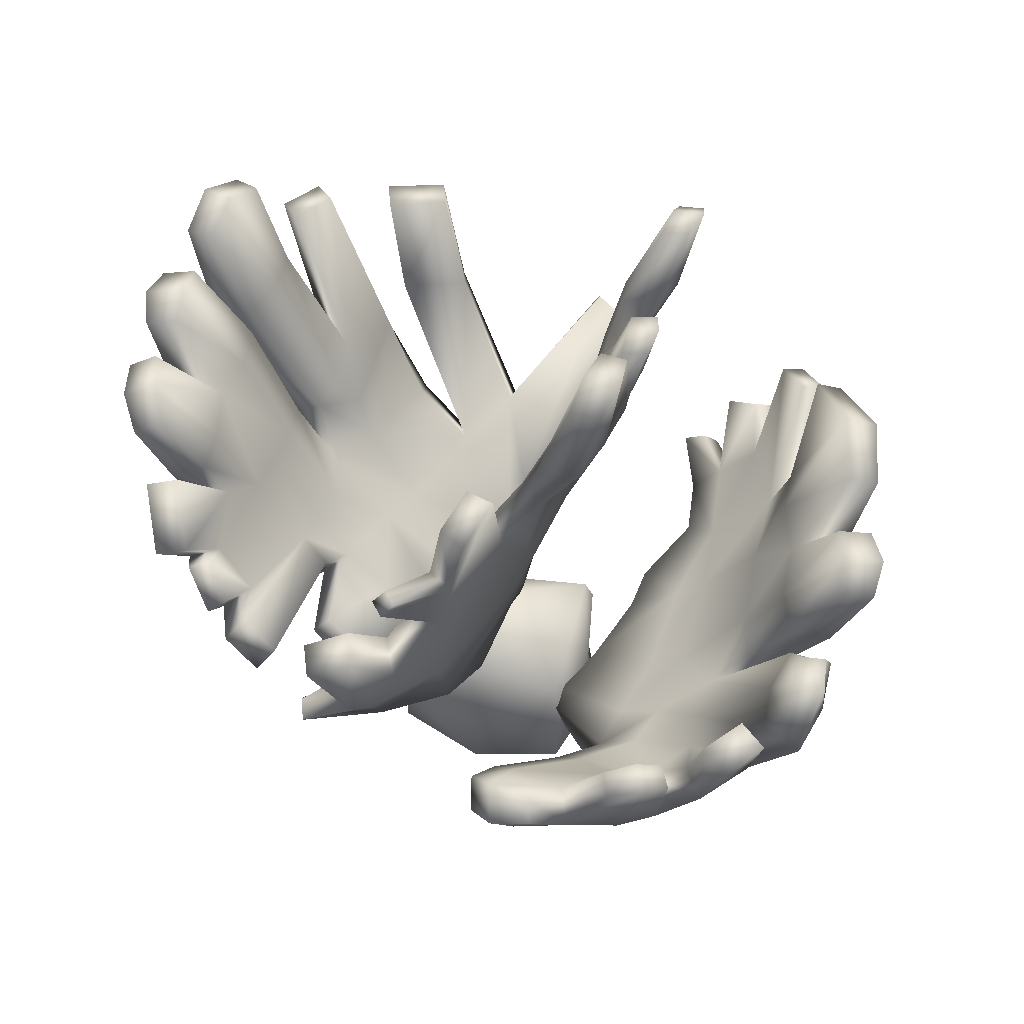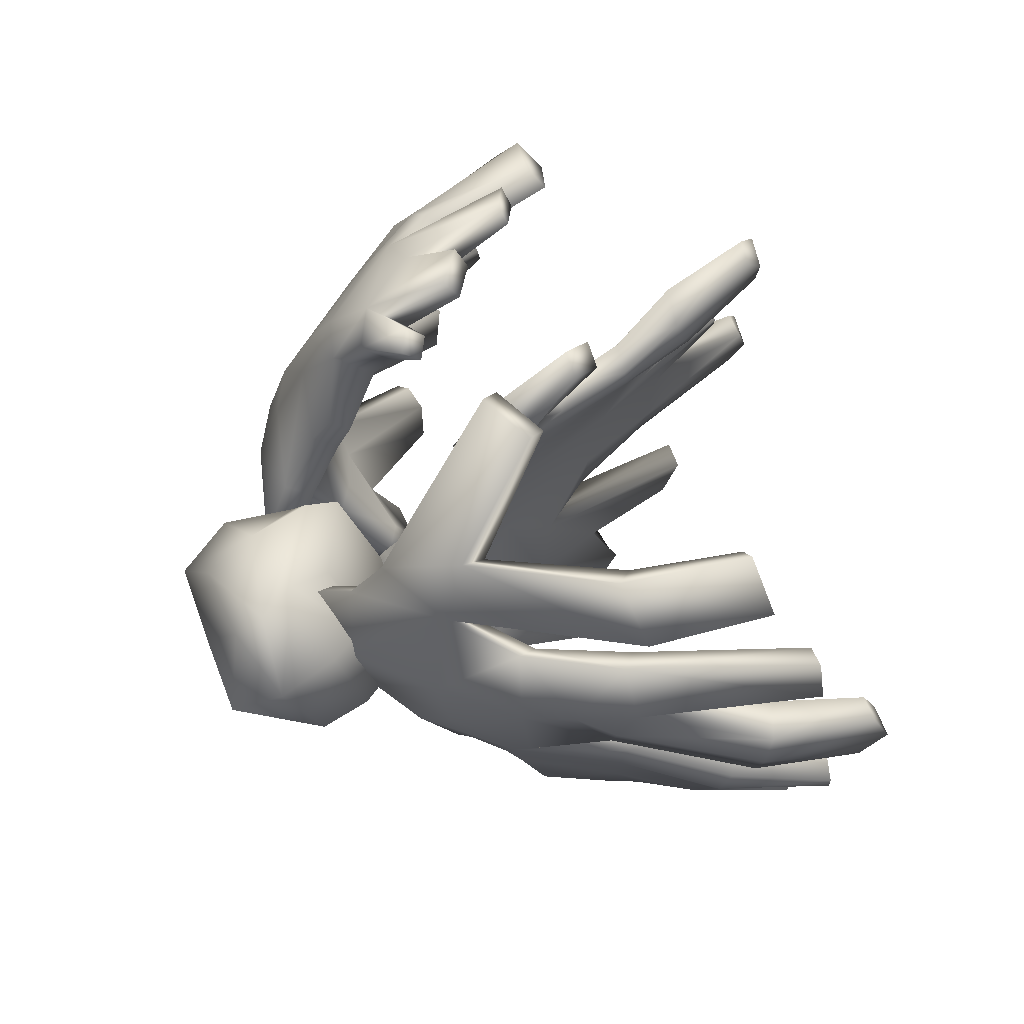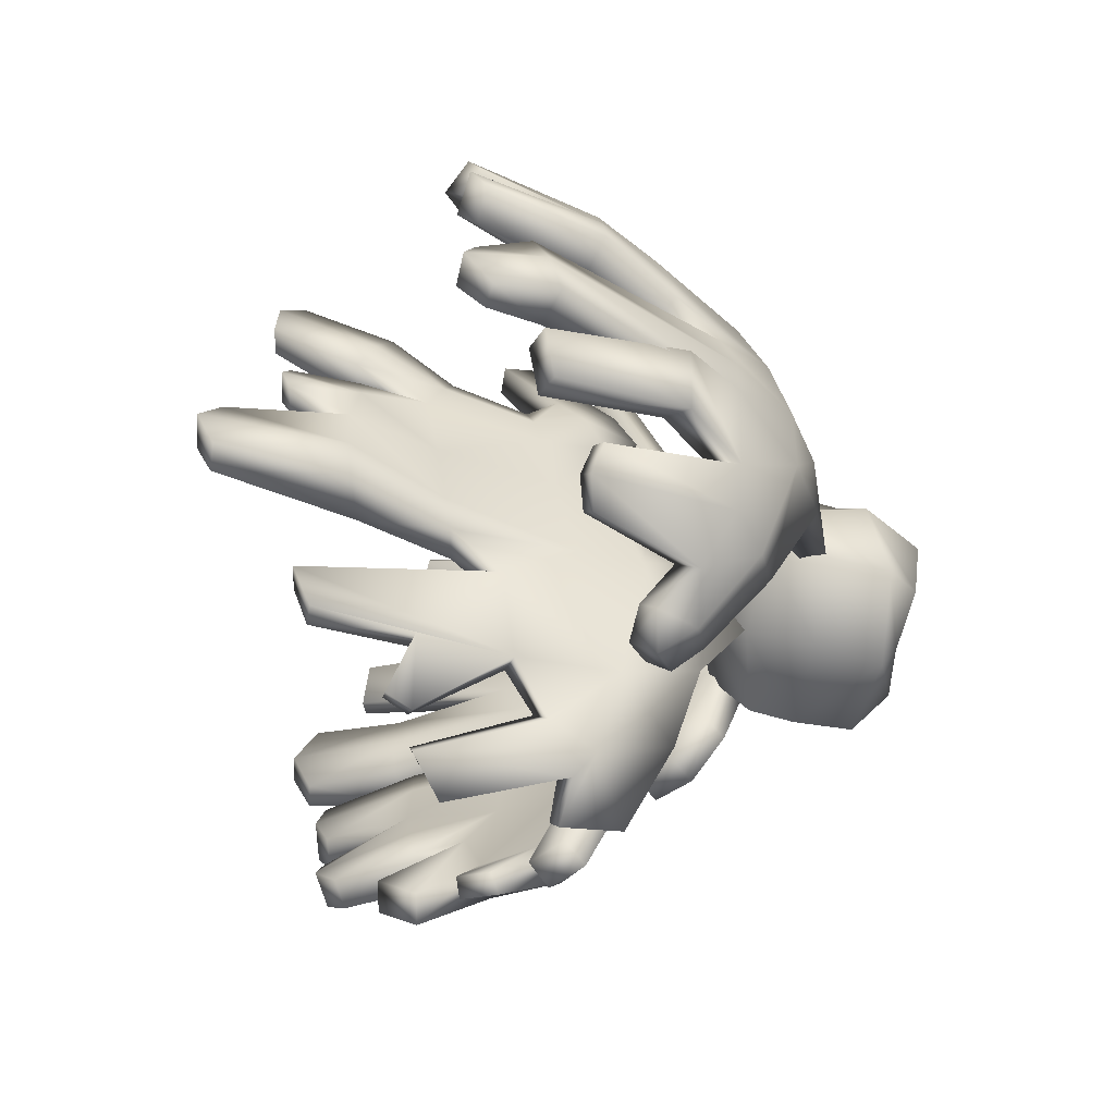
<metadata>
{"format":"obj","ext":"obj","renderer":"f3d","projection":"perspective","resolution":1024,"background":"white","views":[{"elev":58.7,"azim":-133.0,"up":"+Y"},{"elev":46.3,"azim":60.1,"up":"+Z"},{"elev":-34.2,"azim":-103.4,"up":"+Z"}]}
</metadata>
<code>
o Elkhorn_03_LOD2_Cube.553
v 23.85 -0.006703 -20.55
v 23.78 1.9 -20.33
v 25.5 -0.1911 -21.06
v 25.44 1.724 -21.58
v 24.79 -0.0987 -19.11
v 24.72 1.865 -18.81
v 26.4 -0.5815 -19.95
v 26.25 1.402 -19.66
v 24.64 0.008784 -20.94
v 23.52 0.429 -20.52
v 24.72 1.948 -20.91
v 25.53 0.3344 -21.63
v 26 -0.07086 -20.56
v 26.12 2.01 -20.77
v 26.65 0.02787 -19.79
v 25.77 -0.1814 -19.31
v 25.57 1.285 -19.11
v 24.83 0.5575 -18.7
v 24.02 -0.1652 -19.76
v 24.22 2.111 -19.55
v 25.31 2.44 -20.16
v 24.92 -0.2868 -20.21
v 23.78 0.5864 -19.42
v 26.05 0.1041 -18.87
v 26.54 0.6224 -20.9
v 24.38 0.3043 -21.34
v 23.56 1.351 -20.41
v 25.46 1.135 -21.66
v 26.55 0.8427 -19.64
v 24.71 1.4 -18.66
v 23.94 1.536 -19.51
v 25.76 0.6681 -18.86
v 26.45 1.321 -20.89
v 24.43 1.166 -21.13
v 27.73 2.139 -17.38
v 27.53 2.568 -17.69
v 26.07 1.931 -20.53
v 26.25 1.622 -18.92
v 29.06 3.842 -18.67
v 28.58 3.967 -20.42
v 26.93 2.988 -21.4
v 27.14 2.562 -21.69
v 26.41 1.204 -18.63
v 26.25 1.519 -20.83
v 28.85 3.718 -20.61
v 29.37 3.534 -18.5
v 27.39 2.09 -20.75
v 27.74 1.888 -18.25
v 27.57 2.292 -18.56
v 27.22 2.538 -20.41
v 29.81 5.045 -21.17
v 29.2 5.212 -22.24
v 28.78 5.484 -21.84
v 29.4 5.291 -20.82
v 29.32 5.205 -17.29
v 29.63 5.118 -17.05
v 30.11 5.179 -17.68
v 29.78 5.271 -17.94
v 29 4.122 -19.5
v 29.42 3.728 -19.52
v 27.44 3.355 -21.41
v 27.67 2.953 -21.75
v 28.27 2.815 -20.85
v 28.06 3.211 -20.55
v 28.18 3.063 -19.84
v 30.45 5.849 -19.3
v 30.1 5.955 -19.35
v 30.05 5.89 -18.78
v 30.4 5.785 -18.71
v 30.47 6.525 -19.71
v 30.18 6.635 -20.74
v 30.5 6.578 -20.88
v 30.81 6.463 -19.78
v 28.84 4.001 -21.03
v 28.43 4.119 -21.94
v 28.12 4.343 -21.61
v 28.18 4.642 -22.89
v 27.85 4.871 -22.58
v 28.01 5.515 -22.78
v 28.33 5.289 -23.09
v 30.02 6.409 -21.18
v 30.36 6.29 -21.46
v 29.54 6.436 -21.88
v 29.84 6.328 -22.16
v 29.21 6.528 -22.47
v 29.44 6.345 -22.74
v 28.39 6.459 -23.07
v 28.62 6.276 -23.34
v 26.86 4.139 -23.08
v 27.09 3.77 -23.43
v 27.58 4.575 -23.51
v 27.3 4.764 -23.2
v 27.21 5.043 -23.76
v 27.06 5.126 -23.52
v 26.61 4.779 -23.64
v 26.72 4.651 -23.88
v 26.45 4.336 -23.53
v 25.99 3.985 -23.43
v 26.54 4.064 -23.81
v 26.07 3.709 -23.7
v 27.13 5.613 -23.78
v 27.83 5.99 -23.3
v 28.09 5.916 -23.61
v 27.39 5.542 -24.08
v 25.7 1.992 -21.88
v 26.47 2.682 -22.45
v 26.33 2.952 -22.28
v 25.57 2.249 -21.7
v 25.68 1.282 -19.26
v 25.76 1.196 -20.46
v 25.8 1.008 -19.11
v 25.63 1.452 -20.32
v 26.77 1.499 -17.99
v 21.68 3.451 -22.16
v 21.5 3.378 -20.83
v 21.85 3.476 -19.28
v 21.46 3.185 -19
v 21.07 3.117 -21.1
v 20.85 4.722 -18.21
v 21.59 4.713 -17.29
v 22.04 4.986 -17.74
v 21.24 4.911 -18.6
v 21.44 4.87 -21.78
v 21.19 4.819 -21.94
v 20.74 4.802 -21.31
v 21.02 4.855 -21.16
v 21.36 3.47 -20.17
v 20.92 3.152 -20.16
v 23.1 3.145 -18.1
v 22.5 3.033 -19.16
v 21.51 2.296 -20.65
v 20.09 5.628 -20.36
v 20.49 5.715 -20.35
v 20.6 5.581 -20.9
v 20.2 5.491 -20.94
v 20.08 6.3 -20.21
v 20.43 6.437 -19.49
v 20.19 6.409 -19.28
v 19.79 6.272 -20.11
v 21.34 3.738 -18.54
v 22.16 3.728 -17.31
v 23.6 3.204 -17.46
v 23.21 2.623 -17.1
v 22.73 3.805 -16.61
v 23.08 4.052 -16.94
v 22.92 4.69 -16.78
v 22.59 4.459 -16.45
v 20.72 6.288 -18.43
v 20.43 6.219 -18.12
v 21.35 6.321 -17.77
v 21.08 6.24 -17.46
v 21.79 6.286 -17.06
v 21.57 6.093 -16.78
v 23.22 5.963 -16.13
v 23.03 5.768 -15.84
v 24.19 3.303 -16.72
v 24.4 2.971 -17.01
v 23.92 2.848 -16.41
v 24.21 2.59 -16.78
v 23.58 3.594 -16.12
v 23.86 3.804 -16.42
v 24.15 4.052 -15.75
v 24.29 4.162 -15.98
v 24.74 3.793 -16.01
v 24.62 3.62 -15.78
v 24.78 3.245 -16.4
v 25.03 3.056 -16.54
v 24.7 3.011 -16.22
v 24.95 2.824 -16.37
v 24.17 4.835 -15.63
v 23.62 5.2 -15.86
v 23.47 5.136 -15.63
v 24.01 4.776 -15.41
v 22.26 3.814 -22.98
v 21.87 3.913 -22.64
v 22.58 4.06 -22.67
v 22.11 4.063 -22.45
v 22.64 3.557 -22.95
v 23.69 2.027 -18.59
v 23.78 1.926 -19.56
v 23.7 1.548 -20.4
v 23.53 1.269 -20.39
v 23.92 2.205 -18.18
v 24.04 2.44 -18.3
v 21.66 3.956 -18.84
v 28.58 2.477 -18.44
v 28.39 2.809 -18.68
v 26.71 3.213 -15.8
v 27.52 3.405 -15.87
v 27.69 3.113 -15.71
v 26.88 2.93 -15.64
v 28.58 4.207 -20.78
v 24.57 4.228 -23.35
v 24.93 4.324 -23.1
v 24.82 4.661 -22.42
v 25.02 5.041 -20.71
v 25.27 3.561 -18.72
v 24.63 5.112 -20.53
v 24.37 4.564 -22.71
v 25.26 3.458 -20.15
v 23.8 7.169 -19.99
v 24.22 7.166 -18.75
v 24.63 7 -19.06
v 24.29 6.995 -20.3
v 24.96 5.775 -23.61
v 24.6 5.813 -23.88
v 24.13 6.24 -23.5
v 24.53 6.202 -23.23
v 24.83 5.017 -21.83
v 24.38 4.99 -21.9
v 24.44 2.653 -21.73
v 25.41 4.473 -18.91
v 25.13 4.275 -20.21
v 24.38 3.676 -21.93
v 24.41 5.813 -20.15
v 24.94 5.911 -18.59
v 25.78 4.525 -18.08
v 25.96 3.593 -18.05
v 25.49 4.42 -17.78
v 25.55 3.497 -17.73
v 25.2 6.016 -17.64
v 25.52 5.938 -17.88
v 25.06 6.903 -18.09
v 24.73 6.989 -17.85
v 23.8 8.844 -20.21
v 23.46 8.87 -20.04
v 24.19 8.754 -19.32
v 23.9 8.758 -19.16
v 26.02 4.587 -17.35
v 26.21 4.149 -17.17
v 25.79 4.554 -17.13
v 25.85 4.117 -16.82
v 25.74 5.583 -16.87
v 26.04 5.517 -17.09
v 25.12 6.979 -17.24
v 25.52 6.883 -17.55
v 25.99 6.338 -16.68
v 25.59 6.448 -16.39
v 24.8 4.346 -23.91
v 25.38 3.57 -23.47
v 25.01 4.415 -23.75
v 25.17 3.455 -23.67
v 25.47 2.925 -18.91
v 25.42 2.414 -19.8
v 25.12 1.844 -20.55
v 24.83 1.721 -20.55
v 25.68 3.113 -18.43
v 25.89 3.167 -18.56
v 24.43 7.881 -18.68
v 24.76 7.856 -18.18
v 24.19 7.94 -18.47
v 24.51 7.905 -17.97
v 24.75 5.735 -20.37
v 24.24 7.524 -21.91
v 24.35 7.695 -21.37
v 23.97 7.77 -21.29
v 23.85 7.553 -21.89
v 24.11 6.242 -21.9
v 24.53 6.099 -21.87
v 24.42 6.203 -22.79
v 24.65 6.22 -22.72
v 24.5 6.55 -22.62
v 24.27 6.56 -22.68
v 25.44 7.681 -16.19
v 25.08 8.099 -16.88
v 25.36 8.037 -17.06
v 25.72 7.614 -16.35
v 26.29 3.017 -17.41
v 26.02 2.961 -17.19
v 26.49 3.284 -16.99
v 26.57 4.752 -16.21
v 26.34 4.747 -15.95
v 26.83 4.277 -15.97
v 26.6 4.269 -15.71
v 28.68 4.03 -20
v 27.31 2.301 -21.22
v 27.1 2.767 -20.83
v 27.27 3.54 -21.85
v 26.35 1.207 -19.97
v 29.11 3.632 -20.18
v 27.33 2.341 -19.79
v 29.56 5.05 -21.73
v 29.03 5.372 -21.26
v 27.63 3.195 -20.97
v 27.5 3.138 -22.18
v 27.85 2.788 -21.33
v 29.94 5.452 -19.7
v 30.42 5.155 -19.79
v 30.34 6.855 -20.23
v 30.74 6.795 -20.35
v 28.81 3.888 -17.41
v 29.16 3.532 -17.11
v 29.67 3.653 -17.84
v 29.29 4.031 -18.16
v 28.66 4.02 -21.5
v 27.1 2.864 -22.02
v 28.33 4.275 -21.17
v 26.93 3.205 -21.79
v 28.77 5.172 -22.74
v 28.32 5.488 -22.3
v 28.21 4.221 -22.38
v 27.9 4.44 -22.06
v 30.17 6.441 -21.87
v 29.78 6.57 -21.53
v 29.08 6.435 -23.11
v 28.81 6.659 -22.78
v 26.59 2.054 -21.56
v 26.33 2.578 -21.19
v 25.99 2.343 -22.38
v 25.82 2.687 -22.16
v 25.73 0.9769 -19.95
v 28.85 3.148 -19.82
v 28.44 2.583 -19.88
v 26.61 1.884 -18.28
v 29.52 5.557 -20.73
v 29.96 5.3 -20.99
v 21.32 3.106 -21.56
v 21.8 3.402 -21.21
v 21.64 3.467 -19.79
v 23.02 2.264 -18.01
v 20.9 4.908 -21.64
v 21.22 4.963 -21.44
v 22.25 2.447 -21.8
v 22.46 2.054 -19.06
v 22.66 2.848 -21.36
v 22.69 2.512 -20.12
v 22.87 2.714 -19.36
v 20.64 3.817 -20.74
v 21.14 3.088 -19.6
v 22.22 1.826 -20.01
v 22.54 2.444 -20.65
v 22.09 1.875 -20.85
v 21.1 4.693 -17.78
v 21.64 4.971 -18.31
v 21.65 2.271 -19.79
v 22.11 2.903 -20.43
v 22.63 3.732 -22.2
v 22.2 2.931 -19.91
v 22.34 3.138 -21.25
v 22.69 2.553 -17.75
v 22.03 2.394 -18.84
v 21.79 2.689 -21.77
v 20.18 6.612 -19.89
v 19.87 6.597 -19.66
v 20.53 3.835 -20.02
v 20.88 4.078 -20
v 21.01 4.038 -20.64
v 21.59 3.709 -18.08
v 22.04 4.021 -18.49
v 20.31 5.719 -18.95
v 19.8 5.502 -20.03
v 20.27 5.633 -20.18
v 20.72 5.816 -19.25
v 23.74 2.398 -17.24
v 23.37 2.871 -18.34
v 22.13 4.475 -16.76
v 22.62 4.802 -17.24
v 22.62 4.046 -17.71
v 20.65 6.394 -17.73
v 20.99 6.475 -18.12
v 22.17 6.131 -16.13
v 22.44 6.367 -16.47
v 24 2.866 -17.5
v 22.91 3.779 -22.69
v 22.03 3.659 -21.9
v 22.15 3.366 -22.65
v 22.92 3.49 -22.28
v 22.54 3.18 -22.65
v 23.58 1.601 -19.41
v 23.82 1.632 -20.15
v 23.6 1.296 -20.09
v 23.86 2.325 -18.74
v 24.75 2.924 -22.67
v 24.88 3.232 -19.94
v 25.57 1.317 -19.91
v 25.09 3.139 -22.32
v 24.89 2.914 -21.54
v 23.93 7.182 -19.42
v 24.51 6.952 -19.82
v 24.95 3.94 -21.63
v 24.99 4.14 -22.58
v 25.18 4.321 -18.66
v 24.74 4.091 -20
v 24.48 3.952 -23.02
v 24.57 5.852 -19.58
v 24.89 5.735 -19.83
v 25.88 5.667 -17.45
v 25.48 5.755 -17.14
v 25.6 3.729 -19
v 24.5 7.002 -18.18
v 24.94 6.863 -18.51
v 25.14 5.797 -18.8
v 23.6 9.076 -19.55
v 23.99 9.01 -19.77
v 25.66 3.767 -17.19
v 25.64 4.491 -17.35
v 25.96 4.559 -17.66
v 26.13 3.843 -17.6
v 25.28 6.733 -16.76
v 25.83 6.591 -17.18
v 25.14 2.318 -19.67
v 25.71 3.001 -19.06
v 24.58 7.975 -18.45
v 24.29 8.037 -18.19
v 25.21 8.033 -16.45
v 25.56 7.955 -16.66
v 26.17 3.235 -16.69
v 29.64 5.556 -20.18
v 27.5 1.867 -19.85
v 30.27 5.176 -20.42
v 26.14 1.729 -19.91
v 19.97 5.609 -19.45
v 20.58 5.761 -19.76
v 28.48 3.587 -19.79
f 30 18 24 32
f 10 23 31 27
f 1 19 23 10
f 5 16 24 18
f 19 5 18 23
f 31 23 18 30
f 7 13 25 15
f 16 7 15 24
f 32 24 15 29
f 3 9 26 12
f 13 3 12 25
f 33 25 12 28
f 33 28 4 14
f 9 1 10 26
f 34 27 2 11
f 32 29 8 17
f 31 30 6 20
f 22 13 7 16
f 27 31 20 2
f 9 3 13 22
f 1 9 22 19
f 21 14 4 11
f 17 8 14 21
f 6 17 21 20
f 20 21 11 2
f 19 22 16 5
f 6 30 32 17
f 8 29 33 14
f 29 15 25 33
f 28 34 11 4
f 28 12 26 34
f 291 294 49 36
f 66 69 46 60
f 54 192 74 51
f 192 297 284 64
f 295 286 62 75
f 72 290 410 316
f 288 73 70 287
f 71 289 290 72
f 56 55 291 292
f 45 280 312 313 63
f 243 402 248 247
f 410 290 73 288
f 109 111 43 38
f 189 36 314 188
f 39 59 414 65 187
f 52 282 295 75
f 297 283 53 76
f 190 189 188 191
f 40 64 65 414 275
f 42 276 307
f 50 277 308 37
f 47 44 307 276
f 280 60 312
f 46 39 187 186
f 284 297 76 61
f 75 62 285 301
f 67 66 60 59
f 282 303 82 51
f 99 97 89 90
f 292 291 36 35
f 68 67 59 39
f 295 282 51 74
f 36 49 38 314
f 277 41 308
f 48 35 113 43
f 38 411 375 109
f 37 112 375 411
f 41 61 278 298
f 146 154 155 147
f 293 292 35 48
f 53 85 306 300
f 71 72 316 315
f 55 58 294 291
f 188 314 113 191
f 293 294 58 57
f 57 56 292 293
f 190 35 36 189
f 409 313 186 48
f 281 411 38 49
f 68 39 46 69
f 281 65 64 50
f 50 64 284 277
f 277 284 61 41
f 42 106 107 41
f 109 375 311 111
f 42 62 286 276
f 276 286 63 47
f 84 303 282 52
f 102 78 77 103
f 299 305 86 52
f 54 81 304 283
f 275 59 287 408
f 350 353 137 138
f 192 54 283 297
f 287 70 289 408
f 290 289 70 73
f 408 289 71 315
f 108 105 44 37
f 38 43 113 314
f 79 80 77 78
f 280 410 288 60
f 204 253 215 201
f 40 275 408 315
f 62 42 296 285
f 94 95 89 92
f 278 89 97 98 298
f 100 296 298 98
f 52 75 301 299
f 92 89 278 302 78
f 101 92 78 102
f 41 298 296 42
f 299 301 77 80
f 53 300 302 76
f 81 82 303 304
f 302 300 79 78
f 76 302 278 61
f 304 303 84 83
f 83 84 52 53
f 51 82 81 54
f 283 304 83 53
f 85 86 305 306
f 306 305 88 87
f 87 88 80 79
f 52 86 85 53
f 300 306 87 79
f 104 91 92 101
f 93 94 92 91
f 97 99 100 98
f 103 104 101 102
f 94 93 96 95
f 96 90 89 95
f 195 208 207 199
f 104 103 77 91
f 100 99 90 285 296
f 114 317 321 124
f 107 310 308 41
f 349 358 129 130
f 309 310 107 106
f 44 105 309 307
f 307 309 106 42
f 112 37 44 110
f 308 310 108 37
f 57 58 55 56
f 64 63 74 192
f 311 110 44 279
f 49 187 65 281
f 312 60 46 186 313
f 47 63 313 409
f 48 43 279 409
f 60 288 287 59
f 325 367 337 339
f 342 366 368 323
f 366 114 175 174
f 141 340 143 144
f 117 329 335 341
f 146 147 144 145
f 317 118 125 321
f 115 126 125 118
f 118 317 342 131 128
f 117 140 185 116
f 128 351 352 127
f 137 343 344 138
f 335 329 128 131
f 134 133 346 347
f 412 351 128 329
f 179 372 184 183
f 120 333 348 141
f 349 334 121 358
f 134 347 328 135
f 341 348 140 117
f 341 340 141 348
f 171 145 144 172
f 120 356 361 153
f 333 359 149 119
f 129 358 145 142
f 116 130 338 319
f 318 365 123 322
f 115 127 336 339 318
f 348 333 119 140
f 319 338 336 127
f 355 129 142 363
f 365 337 176 177
f 180 369 371 370
f 173 160 161 170
f 322 126 115 318
f 124 321 322 123
f 365 114 124 123
f 322 321 125 126
f 132 345 346 133
f 354 363 157 159
f 324 341 335 330
f 330 335 131 332
f 116 185 349 130
f 116 319 413 353
f 331 336 338 326
f 326 338 130 327
f 114 365 177 175
f 327 130 129 355
f 345 328 118 128
f 325 339 336 331
f 320 340 341 324
f 367 368 178 364
f 329 117 350 412
f 185 122 334 349
f 122 148 360 334
f 352 351 139 136
f 346 345 128 127
f 328 347 115 118
f 117 116 353 350
f 344 343 136 139
f 412 350 138 344
f 351 412 344 139
f 413 352 136 343
f 353 413 343 137
f 347 346 127 115
f 132 135 328 345
f 340 320 354 143
f 172 173 170 171
f 142 156 157 363
f 120 141 356
f 158 160 144 143
f 156 166 167 157
f 170 161 145 171
f 148 149 359 360
f 356 141 144 147
f 121 357 358
f 180 370 326 327
f 330 371 369 324
f 358 357 146 145
f 162 160 158 165
f 360 359 151 150
f 150 151 120 121
f 119 149 148 122
f 334 360 150 121
f 146 357 362 154
f 152 153 361 362
f 362 361 155 154
f 121 120 153 152
f 357 121 152 362
f 356 147 155 361
f 162 163 161 160
f 168 166 156 158
f 163 164 156 161
f 161 156 142 145
f 166 168 169 167
f 163 162 165 164
f 165 158 156 164
f 132 133 134 135
f 168 158 159 169
f 45 63 64 40
f 323 368 367 325
f 167 169 159 157
f 354 159 158 143
f 173 172 144 160
f 198 210 214 383
f 176 174 175 177
f 337 365 318 339
f 182 371 330 332
f 355 372 180 327
f 179 369 180 372
f 337 367 364 176
f 368 366 174 178
f 332 323 325 331
f 122 185 140 119
f 184 363 354 183
f 370 371 182 181
f 112 110 311 375
f 181 182 332 331
f 326 370 181 331
f 369 179 320 324
f 184 372 355 363
f 294 293 48 49
f 178 174 176 364
f 191 113 35 190
f 195 209 380 381
f 411 281 50 37
f 74 63 286 295
f 186 187 49 48
f 40 315 316 45
f 239 241 240 242
f 216 382 219 221
f 213 380 209 196
f 383 385 215 198
f 195 199 210 209
f 202 378 385 216
f 386 379 203 392
f 213 386 392 212
f 216 385 383 382
f 212 392 222 217
f 258 257 254 259
f 378 393 226 201
f 214 211 374 383
f 260 210 258 263
f 376 240 241 194 381
f 385 378 201 215
f 389 212 217 218
f 111 311 279 43
f 264 405 399 238
f 265 405 406 266
f 213 200 377 380
f 205 208 195 381 194
f 251 404 403 249
f 241 239 193 194
f 211 246 401 374
f 207 208 205 206
f 214 384 373 211
f 200 213 212 389
f 207 206 193 384 199
f 376 381 380 377
f 382 383 374 197
f 403 404 252 250
f 204 225 394 379
f 214 210 199 384
f 223 224 221 222
f 382 197 220 219
f 397 217 222 387
f 221 219 396 388
f 219 220 395 396
f 202 216 390
f 396 395 232 231
f 388 396 231 233
f 225 226 393 394
f 390 216 221 224
f 203 391 392
f 402 244 200 389
f 246 245 244 401
f 392 391 223 222
f 262 259 209 261
f 394 393 228 227
f 227 228 202 203
f 201 226 225 204
f 379 394 227 203
f 66 67 68 69
f 269 407 395 220
f 231 232 230 229
f 217 397 398 218
f 397 387 234 229
f 398 397 229 230
f 237 238 233 234
f 234 233 231 229
f 210 198 256 257 258
f 384 193 239 242 373
f 236 400 387 222
f 388 399 235 221
f 235 236 222 221
f 387 400 237 234
f 243 401 244 402
f 253 204 379 386
f 376 373 242 240
f 179 183 354 320
f 243 247 220 197
f 256 255 254 257
f 88 305 299 80
f 245 377 200 244
f 211 373 376 377
f 268 270 407 269
f 245 246 211 377
f 374 401 243 197
f 202 251 249 203
f 218 248 402 389
f 203 249 403 391
f 198 215 253 196
f 252 404 390 224
f 391 403 250 223
f 237 267 264 238
f 390 404 251 202
f 238 399 388 233
f 250 252 224 223
f 260 263 262 261
f 196 209 259 254 255
f 196 255 256 198
f 210 260 261 209
f 259 262 263 258
f 228 393 378 202
f 266 406 400 236
f 406 405 264 267
f 265 266 236 235
f 399 405 265 235
f 232 272 271 230
f 400 406 267 237
f 248 218 220 247
f 273 270 398 230 271
f 272 274 273 271
f 270 268 218 398
f 108 310 309 105
f 45 316 410 280
f 196 253 386 213
f 342 317 114 366
f 131 342 323 332
f 414 59 275
f 26 10 27 34
f 93 91 90 96
f 270 273 274 407
f 218 268 269 220
f 232 395 407 274 272
f 151 359 333 120
f 44 47 409 279
f 90 91 77 301 285
f 193 206 205 194
f 319 127 352 413

</code>
